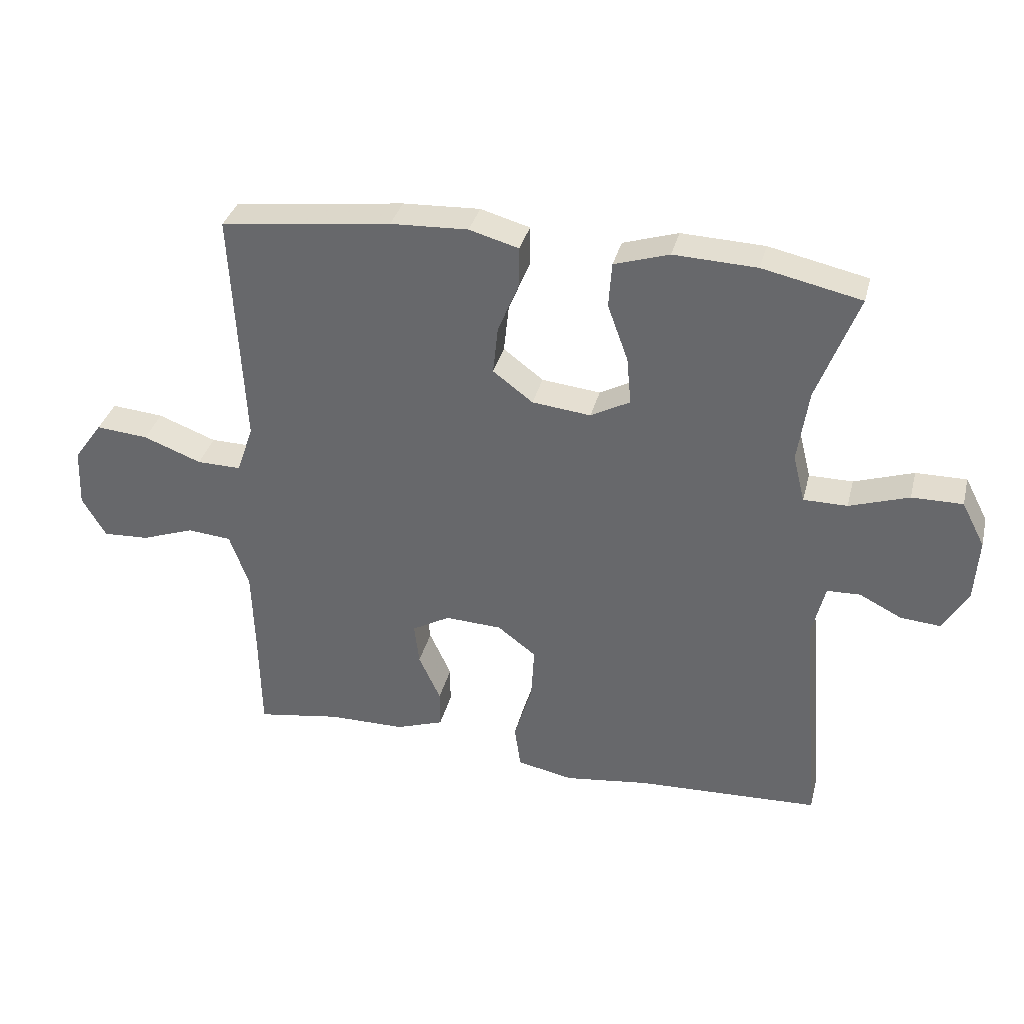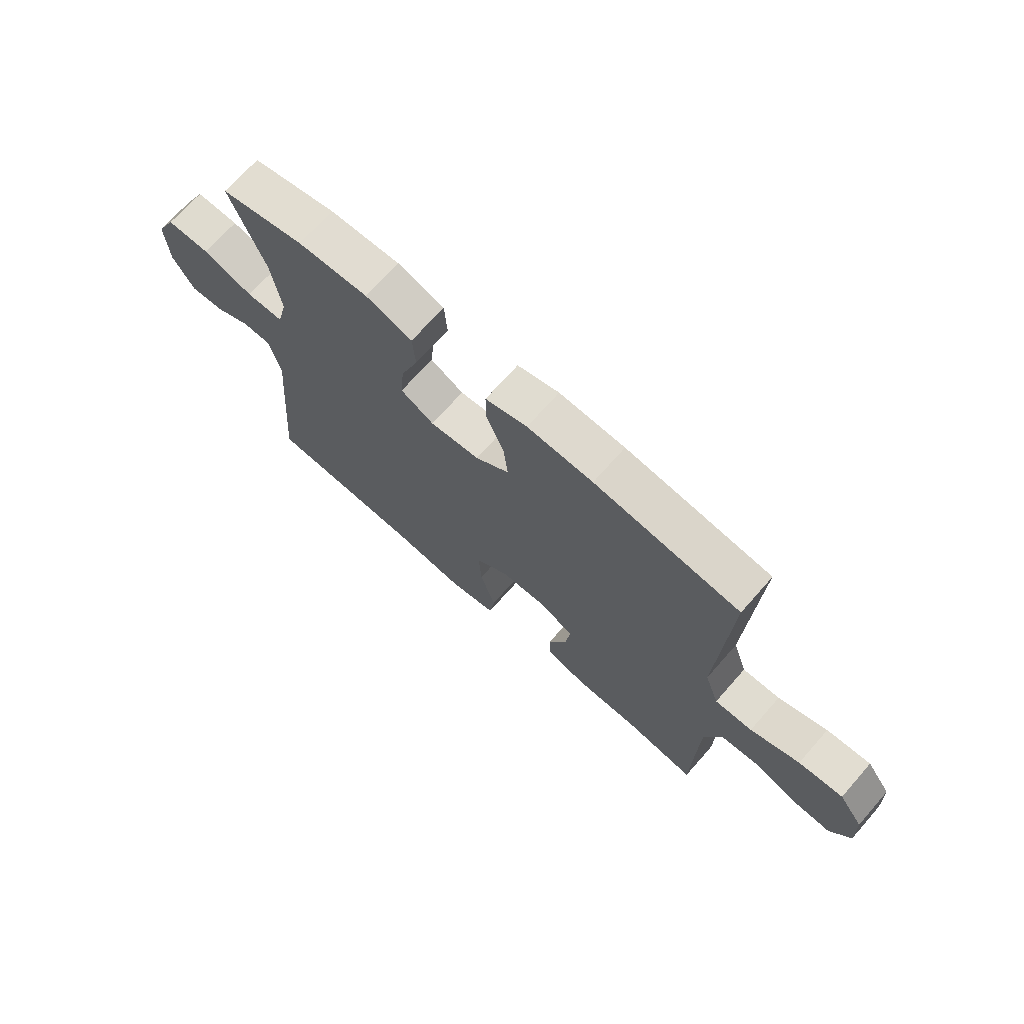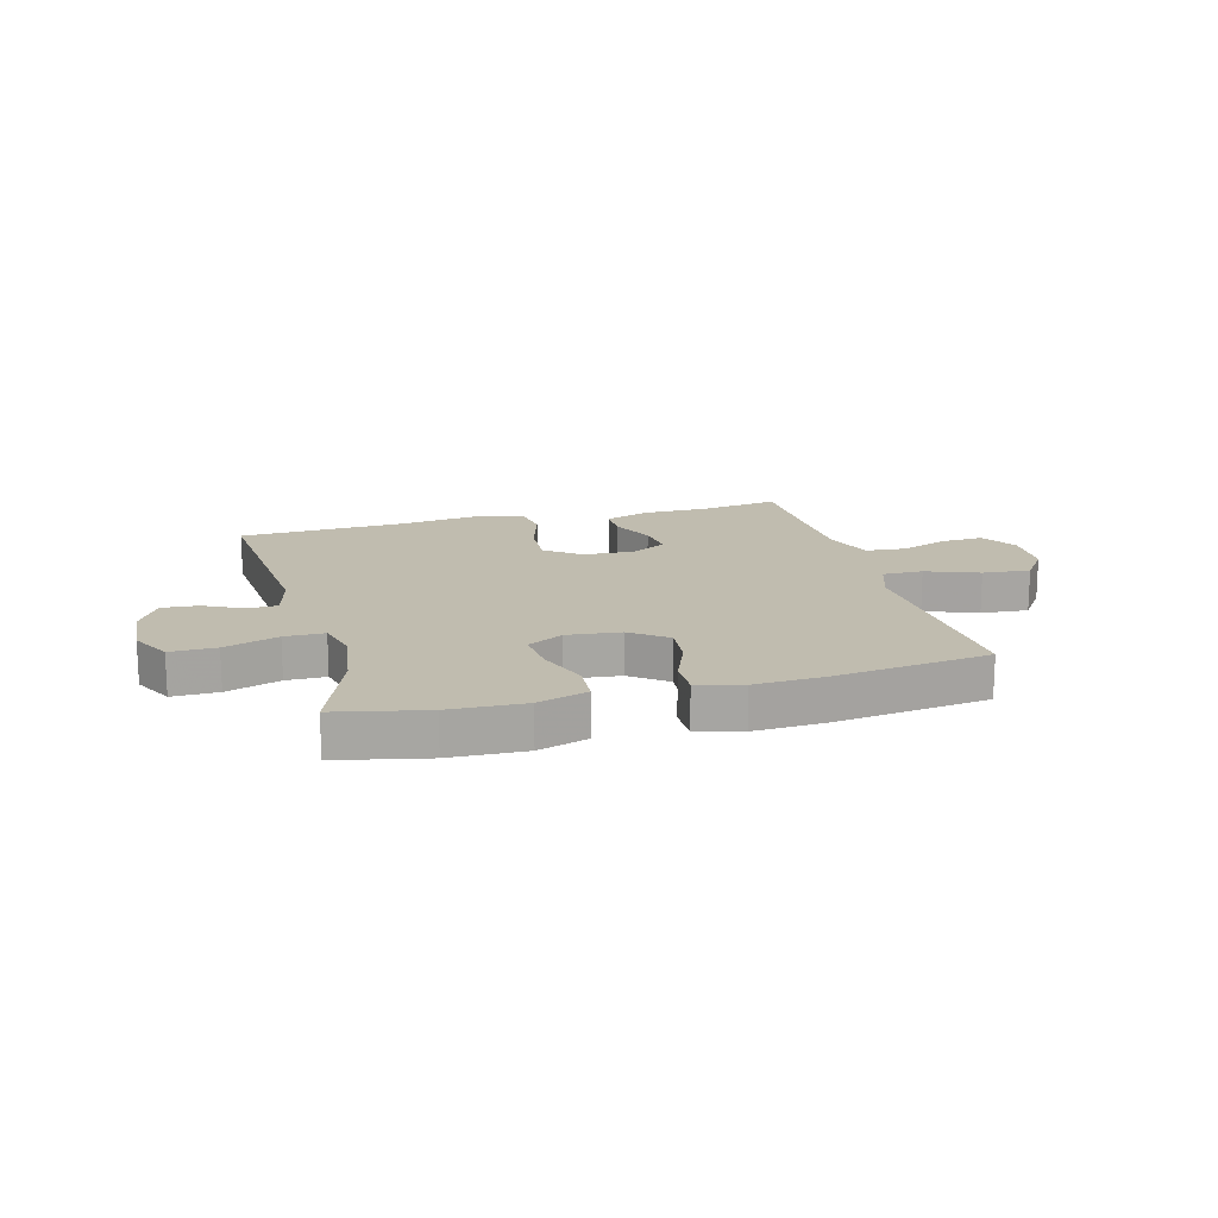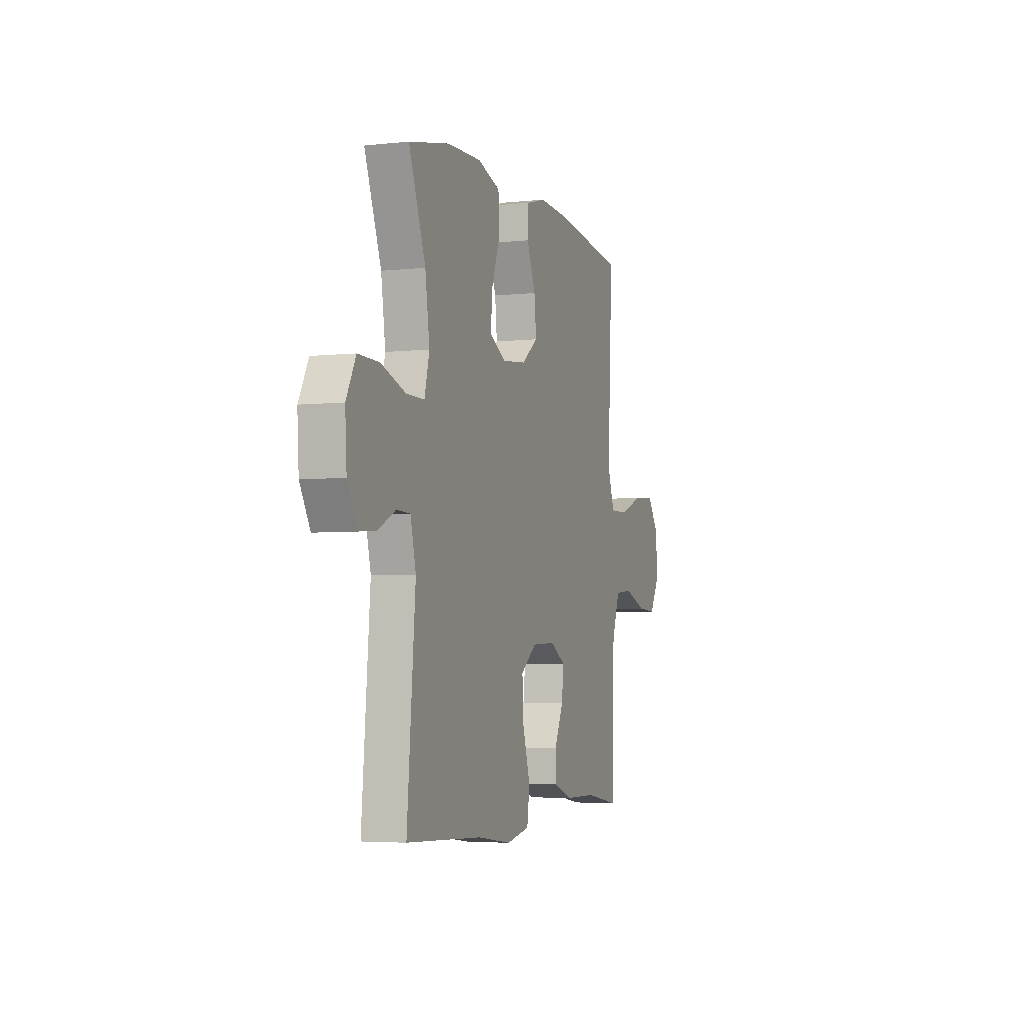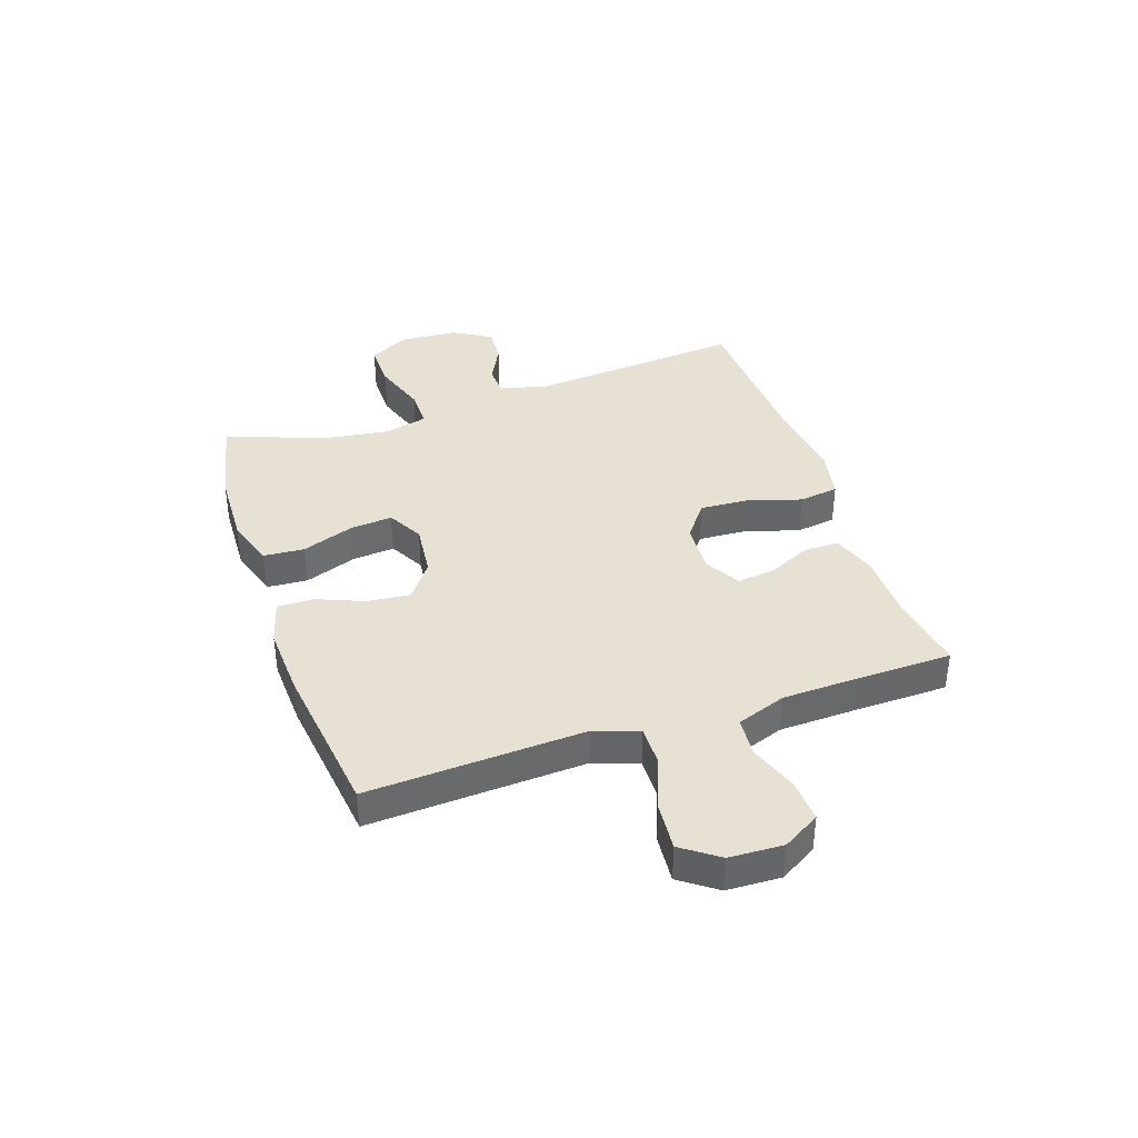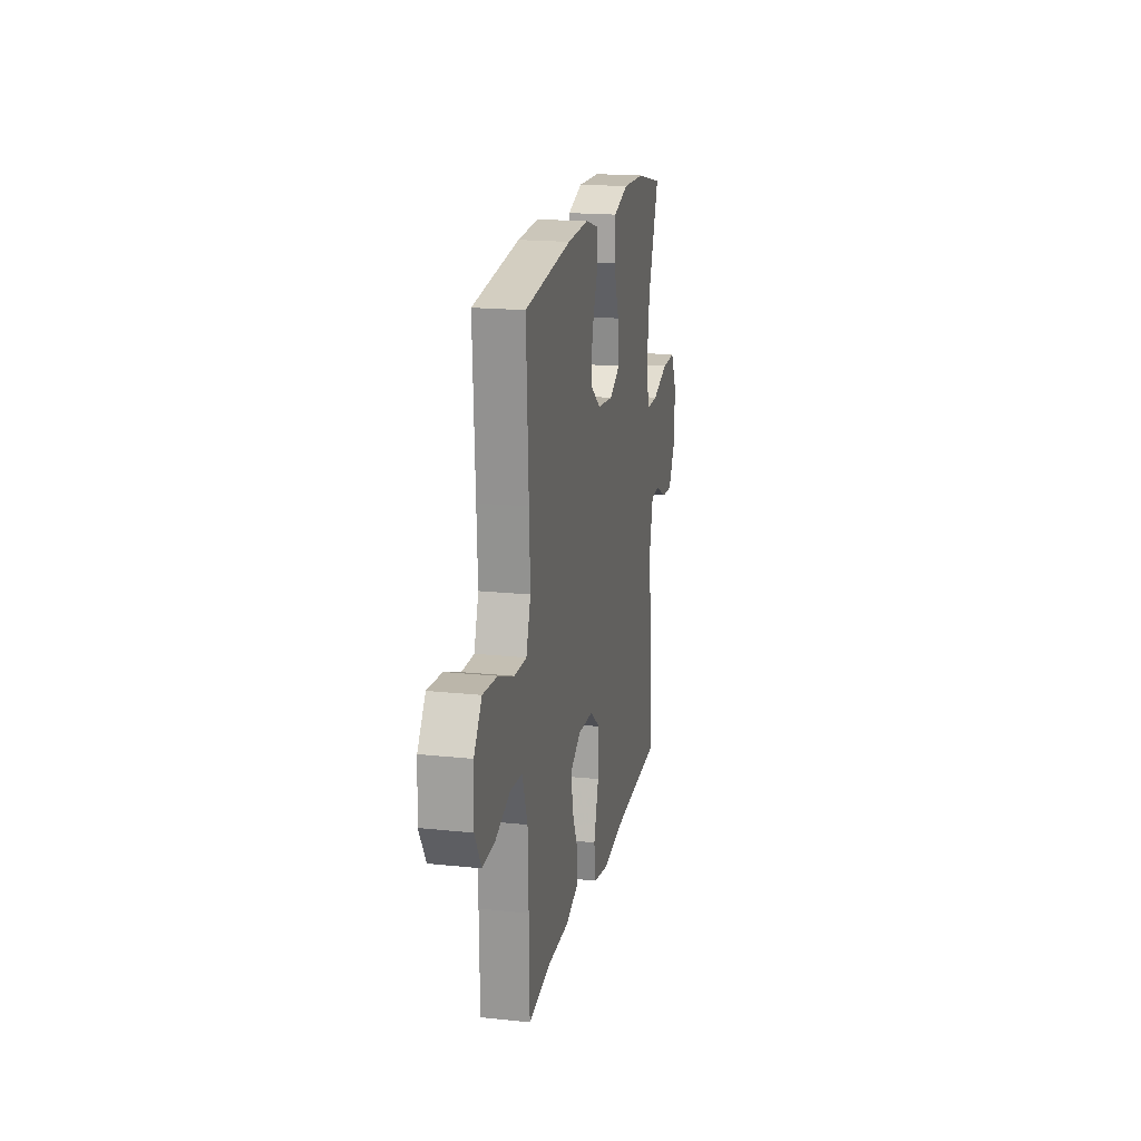
<metadata>
{"format":"obj","ext":"obj","renderer":"f3d","projection":"perspective","resolution":1024,"background":"white","views":[{"elev":35.1,"azim":-166.0,"up":"+Z"},{"elev":70.1,"azim":41.4,"up":"+Z"},{"elev":16.3,"azim":-15.2,"up":"+Y"},{"elev":-4.3,"azim":-70.5,"up":"+Z"},{"elev":38.6,"azim":71.3,"up":"+Y"},{"elev":18.5,"azim":101.4,"up":"+Z"}]}
</metadata>
<code>
v -0.5 0.07 -0.5
v -0.468 0.07 -0.122
v -0.489 0.07 -0.036
v -0.542 0.07 -0.034
v -0.61 0.07 -0.068
v -0.674 0.07 -0.073
v -0.714 0.07 -0.004
v -0.72 0.07 0.096
v -0.683 0.07 0.167
v -0.602 0.07 0.166
v -0.507 0.07 0.134
v -0.437 0.07 0.134
v -0.418 0.07 0.21
v -0.435 0.07 0.328
v -0.5 0.07 0.5
v -0.342 0.07 0.534
v -0.209 0.07 0.539
v -0.121 0.07 0.511
v -0.116 0.07 0.439
v -0.149 0.07 0.348
v -0.156 0.07 0.272
v -0.093 0.07 0.238
v 0.001 0.07 0.248
v 0.065 0.07 0.296
v 0.057 0.07 0.373
v 0.023 0.07 0.456
v 0.023 0.07 0.519
v 0.102 0.07 0.541
v 0.226 0.07 0.535
v 0.5 0.07 0.5
v 0.487 0.07 0.24
v 0.481 0.07 0.118
v 0.508 0.07 0.04
v 0.579 0.07 0.041
v 0.672 0.07 0.076
v 0.756 0.07 0.083
v 0.802 0.07 0.019
v 0.806 0.07 -0.076
v 0.768 0.07 -0.141
v 0.694 0.07 -0.137
v 0.608 0.07 -0.106
v 0.538 0.07 -0.112
v 0.507 0.07 -0.199
v 0.503 0.07 -0.332
v 0.5 0.07 -0.5
v 0.365 0.07 -0.478
v 0.243 0.07 -0.477
v 0.166 0.07 -0.45
v 0.166 0.07 -0.389
v 0.201 0.07 -0.313
v 0.209 0.07 -0.246
v 0.148 0.07 -0.211
v 0.057 0.07 -0.215
v -0.005 0.07 -0.262
v 0 0.07 -0.348
v 0.029 0.07 -0.443
v 0.019 0.07 -0.513
v -0.071 0.07 -0.531
v -0.206 0.07 -0.513
v -0.5 0 -0.5
v -0.468 0 -0.122
v -0.489 0 -0.036
v -0.542 0 -0.034
v -0.61 0 -0.068
v -0.674 0 -0.073
v -0.714 0 -0.004
v -0.72 0 0.096
v -0.683 0 0.167
v -0.602 0 0.166
v -0.507 0 0.134
v -0.437 0 0.134
v -0.418 0 0.21
v -0.435 0 0.328
v -0.5 0 0.5
v -0.342 0 0.534
v -0.209 0 0.539
v -0.121 0 0.511
v -0.116 0 0.439
v -0.149 0 0.348
v -0.156 0 0.272
v -0.093 0 0.238
v 0.001 0 0.248
v 0.065 0 0.296
v 0.057 0 0.373
v 0.023 0 0.456
v 0.023 0 0.519
v 0.102 0 0.541
v 0.226 0 0.535
v 0.5 0 0.5
v 0.487 0 0.24
v 0.481 0 0.118
v 0.508 0 0.04
v 0.579 0 0.041
v 0.672 0 0.076
v 0.756 0 0.083
v 0.802 0 0.019
v 0.806 0 -0.076
v 0.768 0 -0.141
v 0.694 0 -0.137
v 0.608 0 -0.106
v 0.538 0 -0.112
v 0.507 0 -0.199
v 0.503 0 -0.332
v 0.5 0 -0.5
v 0.365 0 -0.478
v 0.243 0 -0.477
v 0.166 0 -0.45
v 0.166 0 -0.389
v 0.201 0 -0.313
v 0.209 0 -0.246
v 0.148 0 -0.211
v 0.057 0 -0.215
v -0.005 0 -0.262
v 0 0 -0.348
v 0.029 0 -0.443
v 0.019 0 -0.513
v -0.071 0 -0.531
v -0.206 0 -0.513
f 56 57 58 59
f 55 56 59 1
f 54 55 1 2
f 53 54 2 3
f 52 53 3
f 47 48 49 50
f 46 47 50 51
f 44 45 46 51
f 43 44 51 52
f 38 39 40 41
f 38 41 42
f 37 38 42
f 34 35 36 37
f 33 34 37 42
f 32 33 42 43
f 28 29 30 31
f 28 31 32
f 25 26 27 28
f 24 25 28 32
f 23 24 32 43
f 17 18 19 20
f 17 20 21
f 14 15 16 17
f 13 14 17 21
f 12 13 21 22
f 8 9 10 11
f 8 11 12
f 7 8 12
f 4 5 6 7
f 3 4 7 12
f 22 23 43 52
f 3 12 22 52
f 118 117 116 115
f 60 118 115 114
f 61 60 114 113
f 62 61 113 112
f 62 112 111
f 109 108 107 106
f 110 109 106 105
f 110 105 104 103
f 111 110 103 102
f 100 99 98 97
f 101 100 97
f 101 97 96
f 96 95 94 93
f 101 96 93 92
f 102 101 92 91
f 90 89 88 87
f 91 90 87
f 87 86 85 84
f 91 87 84 83
f 102 91 83 82
f 79 78 77 76
f 80 79 76
f 76 75 74 73
f 80 76 73 72
f 81 80 72 71
f 70 69 68 67
f 71 70 67
f 71 67 66
f 66 65 64 63
f 71 66 63 62
f 111 102 82 81
f 111 81 71 62
f 1 60 61 2
f 2 61 62 3
f 3 62 63 4
f 4 63 64 5
f 5 64 65 6
f 6 65 66 7
f 7 66 67 8
f 8 67 68 9
f 9 68 69 10
f 10 69 70 11
f 11 70 71 12
f 12 71 72 13
f 13 72 73 14
f 14 73 74 15
f 15 74 75 16
f 16 75 76 17
f 17 76 77 18
f 18 77 78 19
f 19 78 79 20
f 20 79 80 21
f 21 80 81 22
f 22 81 82 23
f 23 82 83 24
f 24 83 84 25
f 25 84 85 26
f 26 85 86 27
f 27 86 87 28
f 28 87 88 29
f 29 88 89 30
f 30 89 90 31
f 31 90 91 32
f 32 91 92 33
f 33 92 93 34
f 34 93 94 35
f 35 94 95 36
f 36 95 96 37
f 37 96 97 38
f 38 97 98 39
f 39 98 99 40
f 40 99 100 41
f 41 100 101 42
f 42 101 102 43
f 43 102 103 44
f 44 103 104 45
f 45 104 105 46
f 46 105 106 47
f 47 106 107 48
f 48 107 108 49
f 49 108 109 50
f 50 109 110 51
f 51 110 111 52
f 52 111 112 53
f 53 112 113 54
f 54 113 114 55
f 55 114 115 56
f 56 115 116 57
f 57 116 117 58
f 58 117 118 59
f 59 118 60 1

</code>
